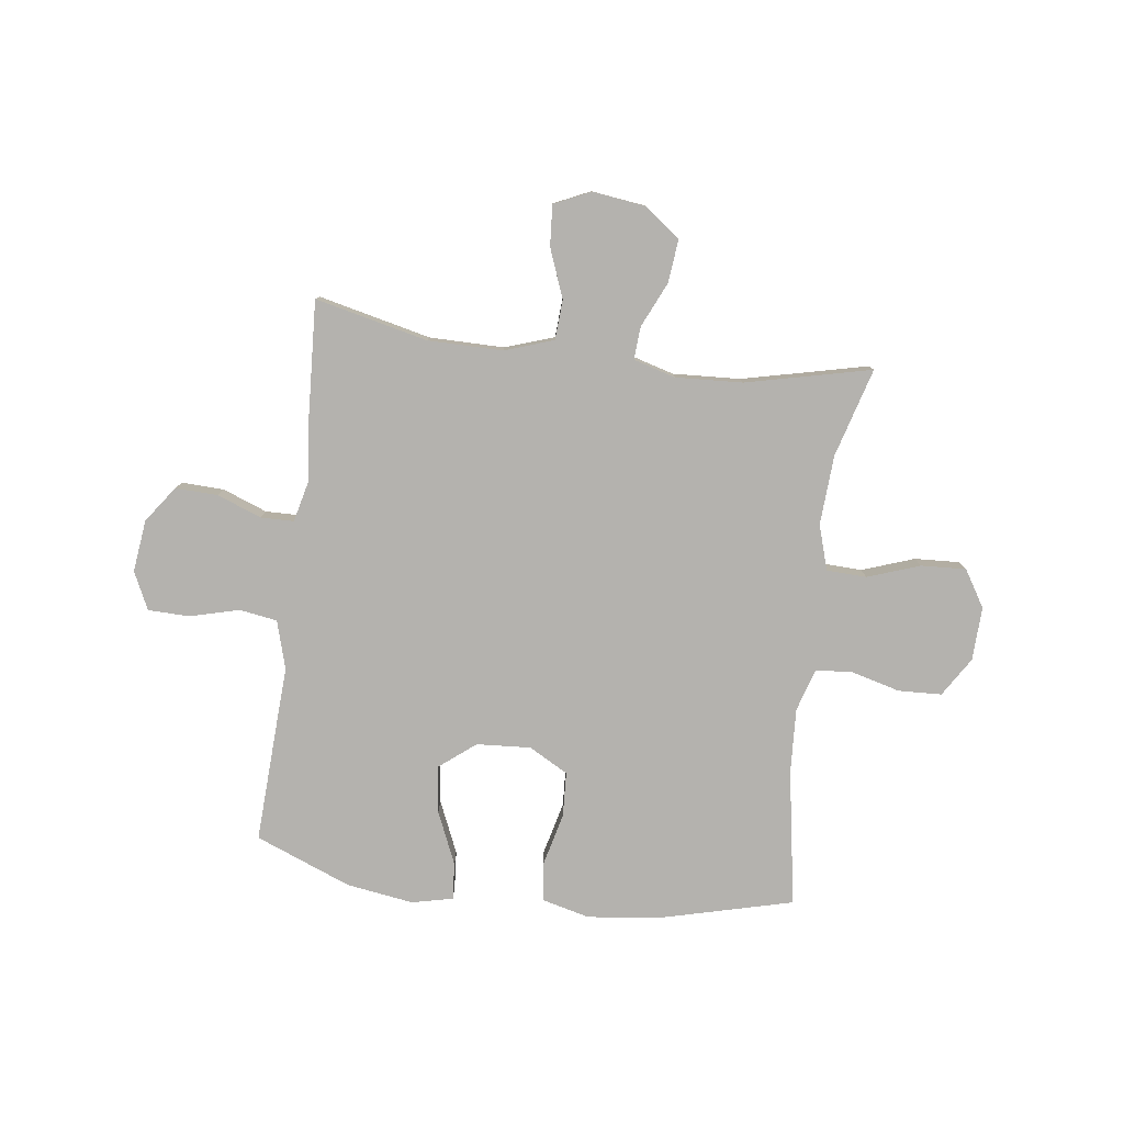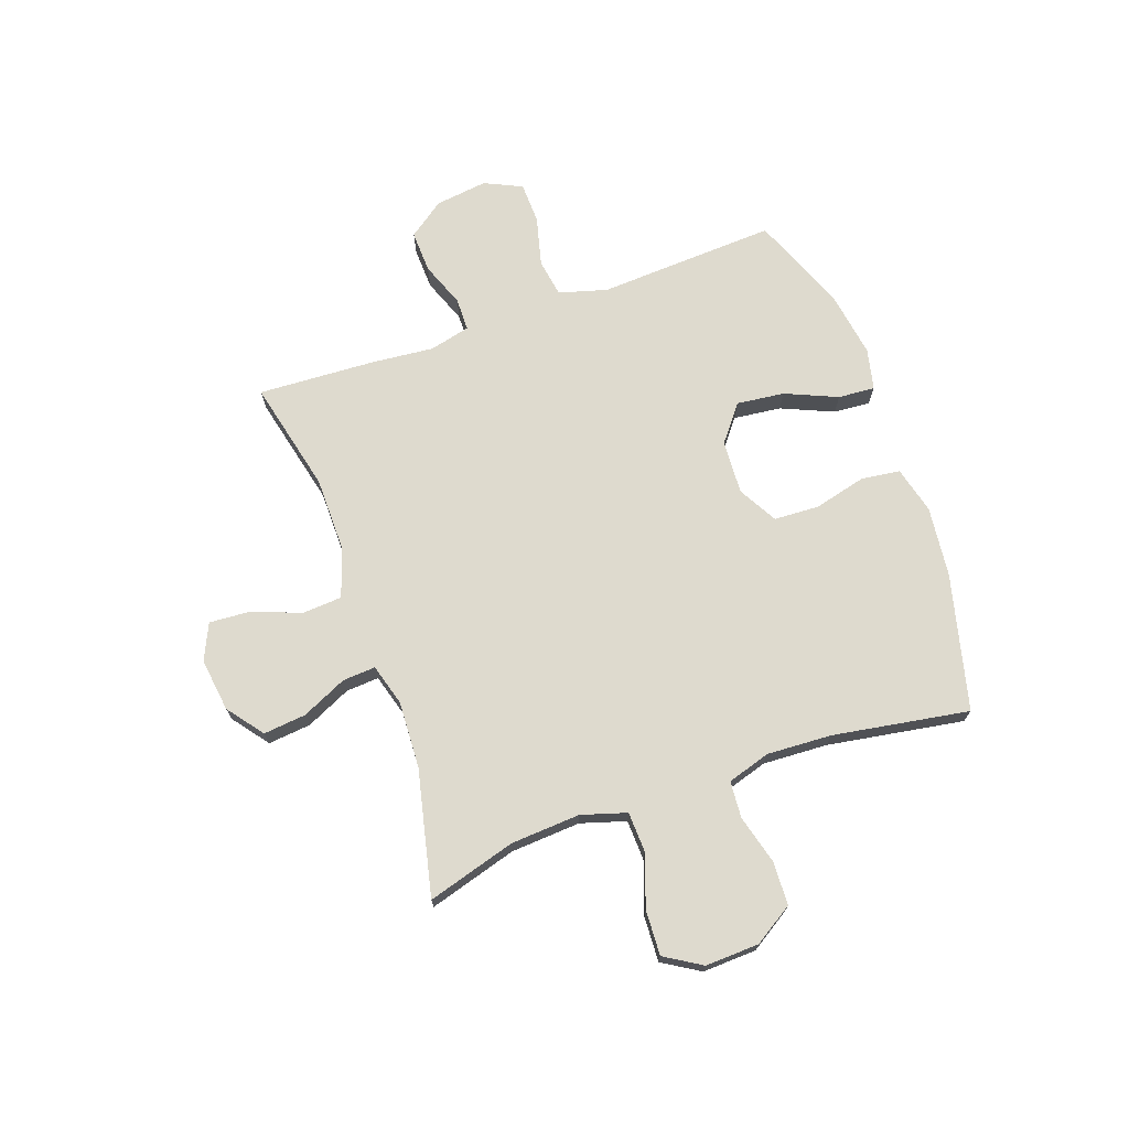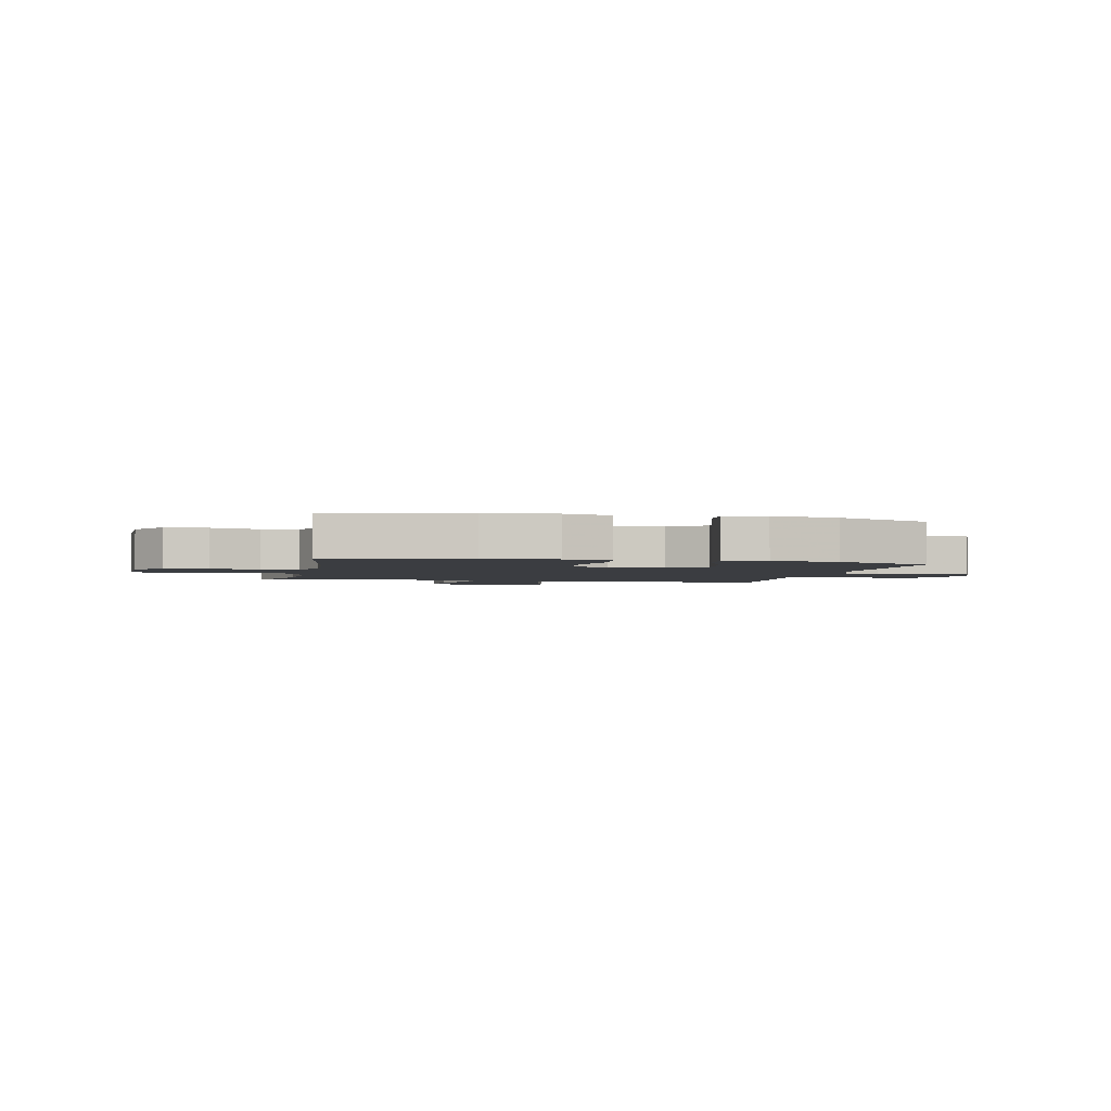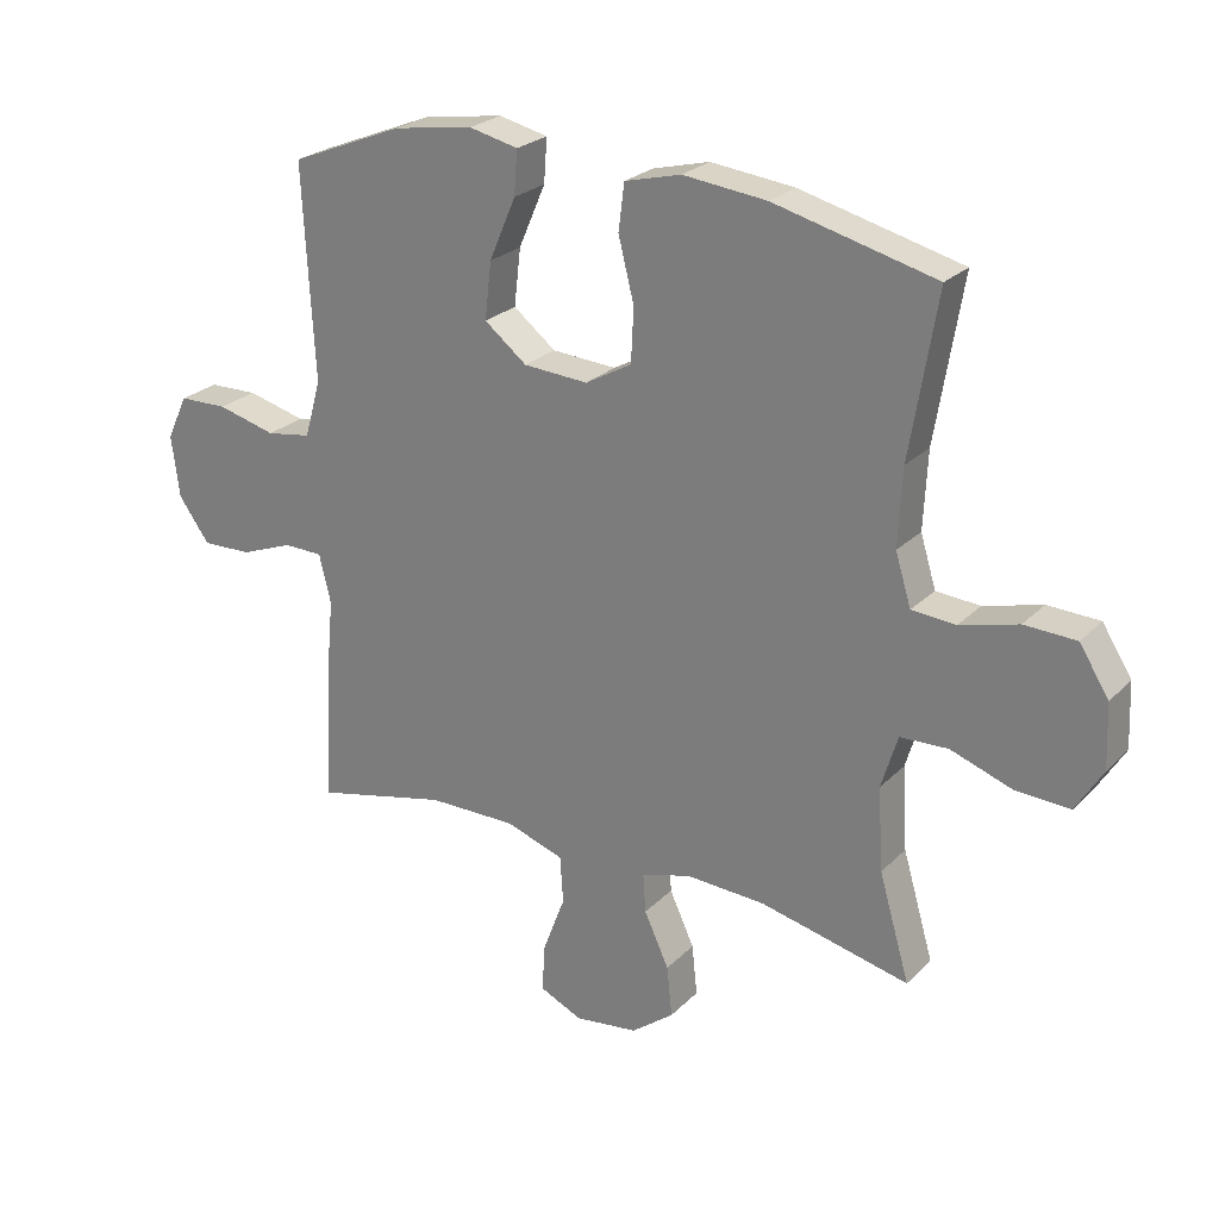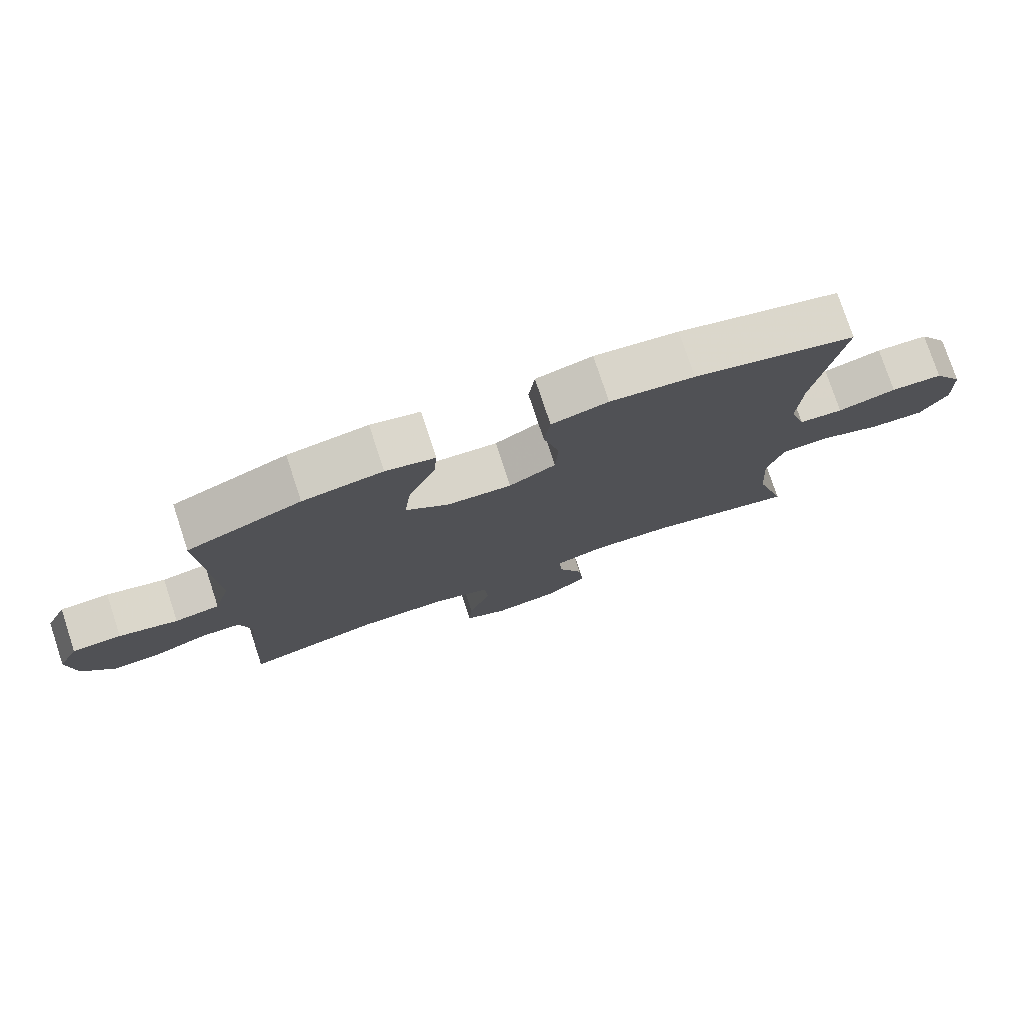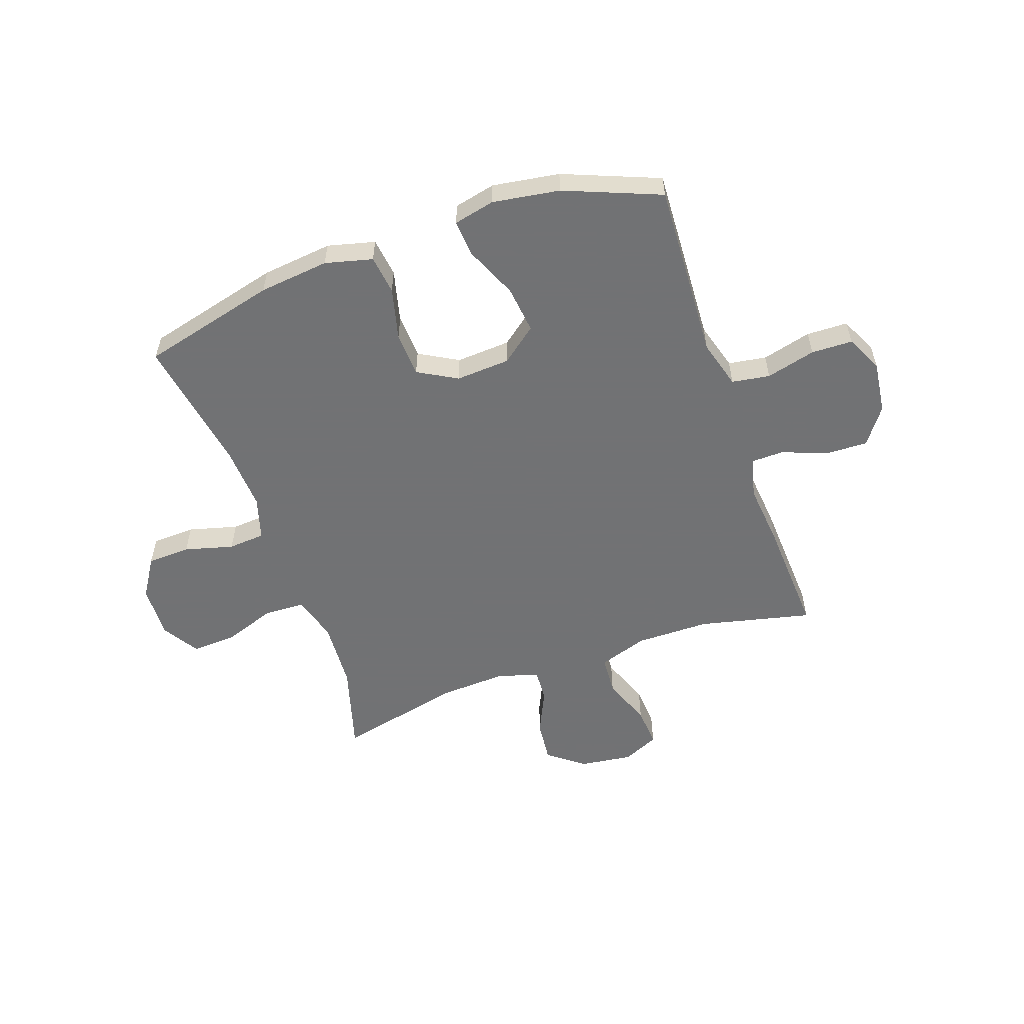
<metadata>
{"format":"obj","ext":"obj","renderer":"f3d","projection":"perspective","resolution":1024,"background":"white","views":[{"elev":-79.7,"azim":172.8,"up":"+Y"},{"elev":71.2,"azim":-109.5,"up":"+Y"},{"elev":-2.5,"azim":-12.2,"up":"+Y"},{"elev":24.8,"azim":-147.0,"up":"+Z"},{"elev":77.1,"azim":161.7,"up":"+Z"},{"elev":-55.6,"azim":19.4,"up":"+Y"}]}
</metadata>
<code>
v 0.5 0.07 -0.5
v 0.295 0.07 -0.452
v 0.159 0.07 -0.451
v 0.07 0.07 -0.481
v 0.065 0.07 -0.553
v 0.099 0.07 -0.643
v 0.104 0.07 -0.717
v 0.038 0.07 -0.747
v -0.059 0.07 -0.734
v -0.124 0.07 -0.684
v -0.116 0.07 -0.606
v -0.078 0.07 -0.524
v -0.074 0.07 -0.464
v -0.15 0.07 -0.442
v -0.272 0.07 -0.448
v -0.5 0.07 -0.5
v -0.453 0.07 -0.339
v -0.445 0.07 -0.212
v -0.47 0.07 -0.13
v -0.543 0.07 -0.127
v -0.638 0.07 -0.16
v -0.72 0.07 -0.164
v -0.761 0.07 -0.097
v -0.757 0.07 0.001
v -0.712 0.07 0.072
v -0.633 0.07 0.075
v -0.544 0.07 0.051
v -0.477 0.07 0.056
v -0.453 0.07 0.134
v -0.459 0.07 0.252
v -0.5 0.07 0.5
v -0.253 0.07 0.562
v -0.125 0.07 0.576
v -0.039 0.07 0.554
v -0.03 0.07 0.483
v -0.054 0.07 0.388
v -0.05 0.07 0.306
v 0.021 0.07 0.266
v 0.12 0.07 0.272
v 0.185 0.07 0.323
v 0.175 0.07 0.41
v 0.134 0.07 0.505
v 0.129 0.07 0.572
v 0.204 0.07 0.589
v 0.326 0.07 0.57
v 0.5 0.07 0.5
v 0.49 0.07 0.304
v 0.483 0.07 0.175
v 0.508 0.07 0.087
v 0.577 0.07 0.076
v 0.667 0.07 0.099
v 0.742 0.07 0.097
v 0.774 0.07 0.029
v 0.762 0.07 -0.066
v 0.714 0.07 -0.132
v 0.637 0.07 -0.129
v 0.556 0.07 -0.098
v 0.496 0.07 -0.099
v 0.478 0.07 -0.173
v 0.489 0.07 -0.288
v 0.5 0 -0.5
v 0.295 0 -0.452
v 0.159 0 -0.451
v 0.07 0 -0.481
v 0.065 0 -0.553
v 0.099 0 -0.643
v 0.104 0 -0.717
v 0.038 0 -0.747
v -0.059 0 -0.734
v -0.124 0 -0.684
v -0.116 0 -0.606
v -0.078 0 -0.524
v -0.074 0 -0.464
v -0.15 0 -0.442
v -0.272 0 -0.448
v -0.5 0 -0.5
v -0.453 0 -0.339
v -0.445 0 -0.212
v -0.47 0 -0.13
v -0.543 0 -0.127
v -0.638 0 -0.16
v -0.72 0 -0.164
v -0.761 0 -0.097
v -0.757 0 0.001
v -0.712 0 0.072
v -0.633 0 0.075
v -0.544 0 0.051
v -0.477 0 0.056
v -0.453 0 0.134
v -0.459 0 0.252
v -0.5 0 0.5
v -0.253 0 0.562
v -0.125 0 0.576
v -0.039 0 0.554
v -0.03 0 0.483
v -0.054 0 0.388
v -0.05 0 0.306
v 0.021 0 0.266
v 0.12 0 0.272
v 0.185 0 0.323
v 0.175 0 0.41
v 0.134 0 0.505
v 0.129 0 0.572
v 0.204 0 0.589
v 0.326 0 0.57
v 0.5 0 0.5
v 0.49 0 0.304
v 0.483 0 0.175
v 0.508 0 0.087
v 0.577 0 0.076
v 0.667 0 0.099
v 0.742 0 0.097
v 0.774 0 0.029
v 0.762 0 -0.066
v 0.714 0 -0.132
v 0.637 0 -0.129
v 0.556 0 -0.098
v 0.496 0 -0.099
v 0.478 0 -0.173
v 0.489 0 -0.288
f 59 60 1 2
f 58 59 2 3
f 55 56 57
f 54 55 57
f 53 54 57
f 52 53 57
f 51 52 57
f 50 51 57
f 49 50 57 58
f 58 3 4
f 49 58 4
f 48 49 4
f 46 47 48
f 45 46 48
f 44 45 48
f 43 44 48
f 42 43 48
f 41 42 48
f 40 41 48
f 39 40 48 4
f 34 35 36
f 33 34 36
f 32 33 36
f 31 32 36
f 30 31 36
f 29 30 36 37
f 28 29 37 38
f 25 26 27
f 24 25 27
f 23 24 27
f 22 23 27
f 21 22 27
f 20 21 27
f 19 20 27 28
f 39 4 5
f 38 39 5
f 28 38 5
f 19 28 5
f 18 19 5
f 10 11 12
f 9 10 12
f 8 9 12
f 7 8 12
f 6 7 12
f 5 6 12
f 5 12 13
f 18 5 13
f 17 18 13 14
f 15 16 17
f 14 15 17
f 62 61 120 119
f 63 62 119 118
f 117 116 115
f 117 115 114
f 117 114 113
f 117 113 112
f 117 112 111
f 117 111 110
f 118 117 110 109
f 64 63 118
f 64 118 109
f 64 109 108
f 108 107 106
f 108 106 105
f 108 105 104
f 108 104 103
f 108 103 102
f 108 102 101
f 108 101 100
f 64 108 100 99
f 96 95 94
f 96 94 93
f 96 93 92
f 96 92 91
f 96 91 90
f 97 96 90 89
f 98 97 89 88
f 87 86 85
f 87 85 84
f 87 84 83
f 87 83 82
f 87 82 81
f 87 81 80
f 88 87 80 79
f 65 64 99
f 65 99 98
f 65 98 88
f 65 88 79
f 65 79 78
f 72 71 70
f 72 70 69
f 72 69 68
f 72 68 67
f 72 67 66
f 72 66 65
f 73 72 65
f 73 65 78
f 74 73 78 77
f 77 76 75
f 77 75 74
f 1 61 62 2
f 2 62 63 3
f 3 63 64 4
f 4 64 65 5
f 5 65 66 6
f 6 66 67 7
f 7 67 68 8
f 8 68 69 9
f 9 69 70 10
f 10 70 71 11
f 11 71 72 12
f 12 72 73 13
f 13 73 74 14
f 14 74 75 15
f 15 75 76 16
f 16 76 77 17
f 17 77 78 18
f 18 78 79 19
f 19 79 80 20
f 20 80 81 21
f 21 81 82 22
f 22 82 83 23
f 23 83 84 24
f 24 84 85 25
f 25 85 86 26
f 26 86 87 27
f 27 87 88 28
f 28 88 89 29
f 29 89 90 30
f 30 90 91 31
f 31 91 92 32
f 32 92 93 33
f 33 93 94 34
f 34 94 95 35
f 35 95 96 36
f 36 96 97 37
f 37 97 98 38
f 38 98 99 39
f 39 99 100 40
f 40 100 101 41
f 41 101 102 42
f 42 102 103 43
f 43 103 104 44
f 44 104 105 45
f 45 105 106 46
f 46 106 107 47
f 47 107 108 48
f 48 108 109 49
f 49 109 110 50
f 50 110 111 51
f 51 111 112 52
f 52 112 113 53
f 53 113 114 54
f 54 114 115 55
f 55 115 116 56
f 56 116 117 57
f 57 117 118 58
f 58 118 119 59
f 59 119 120 60
f 60 120 61 1

</code>
